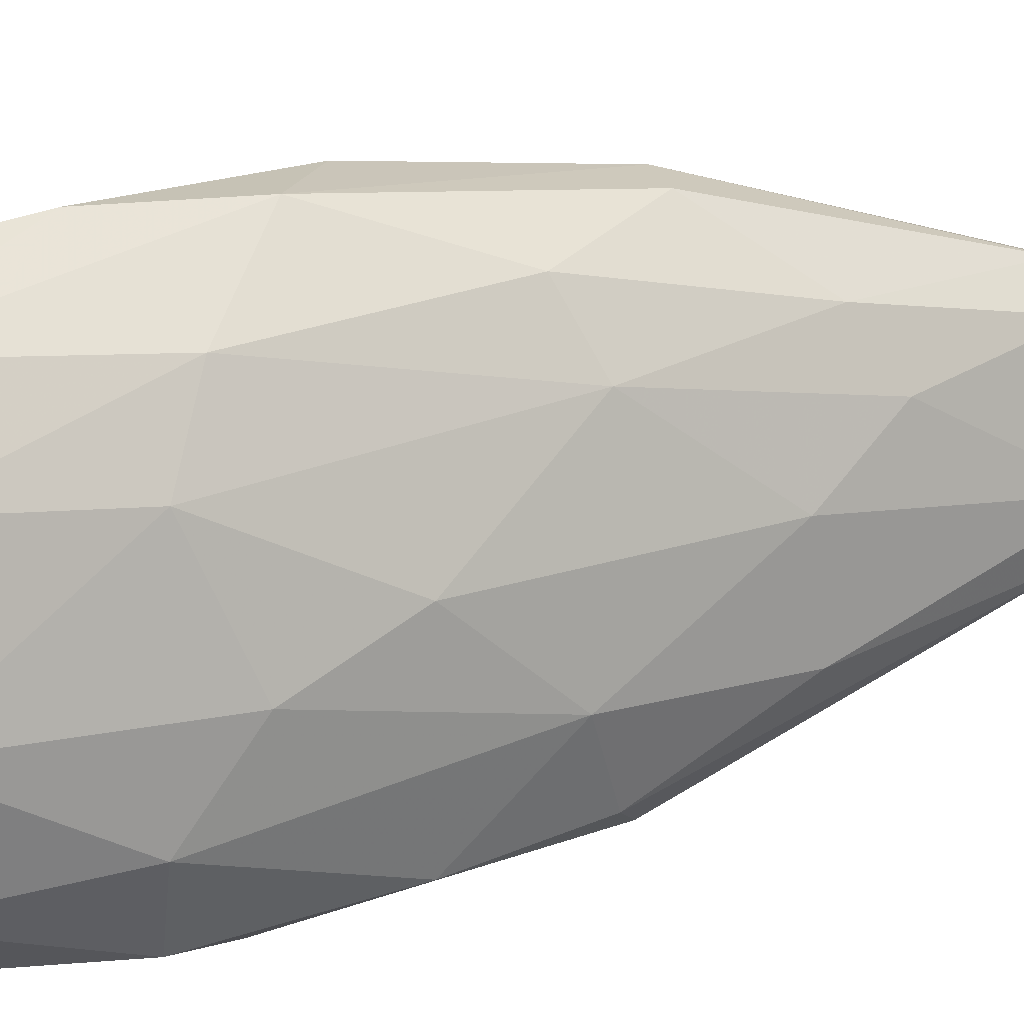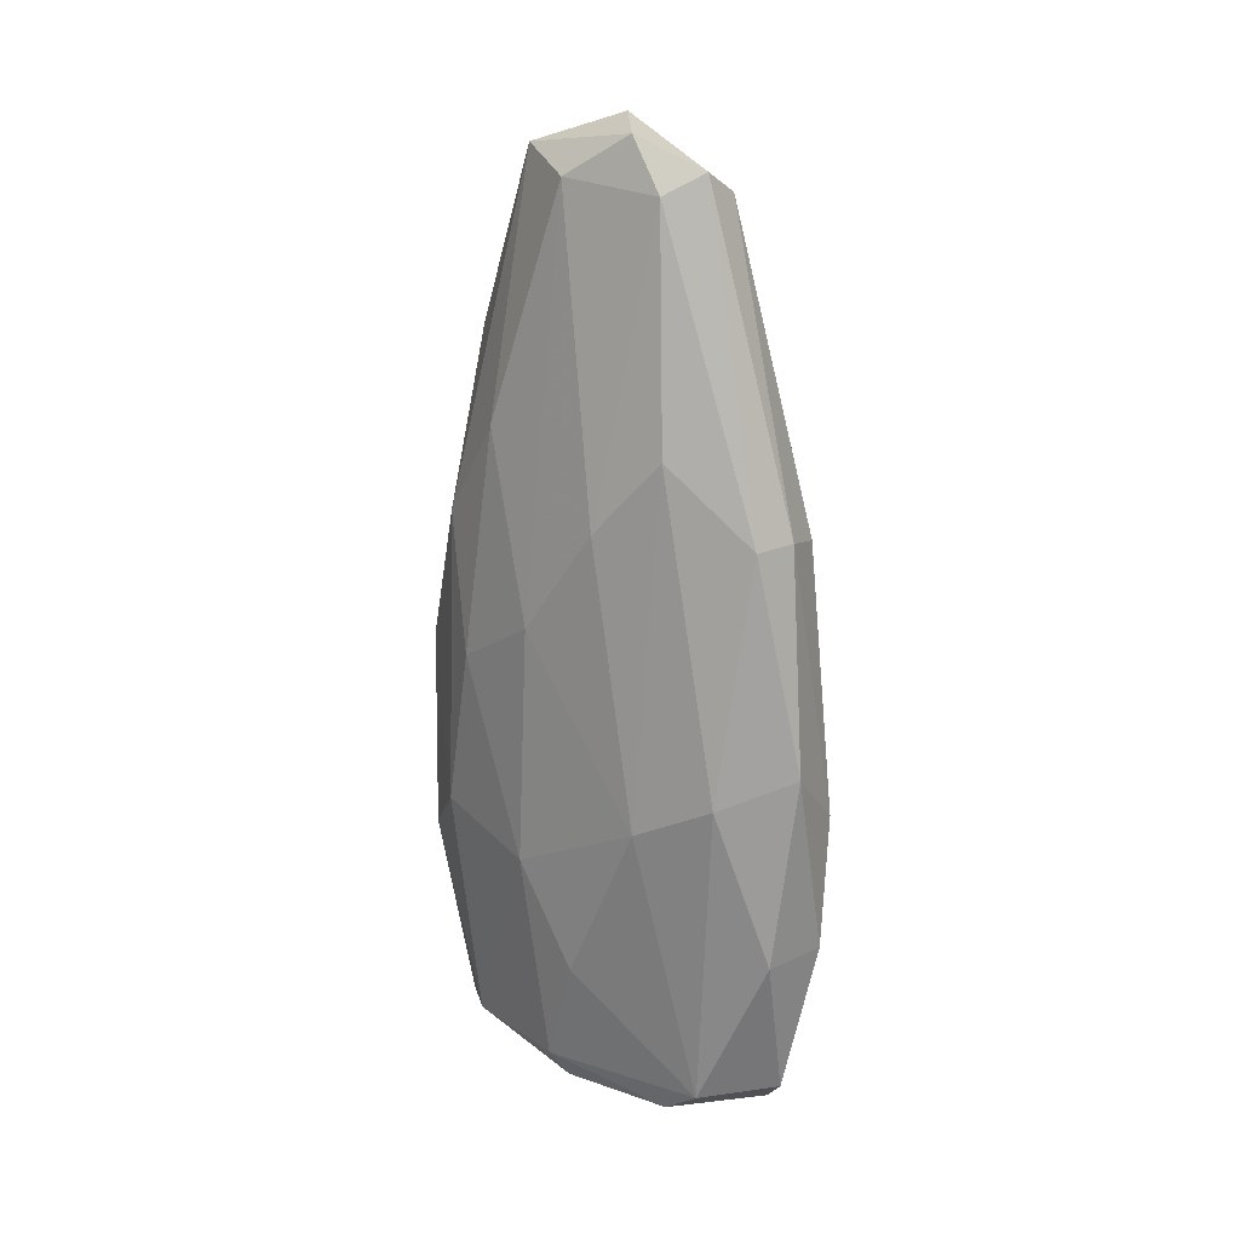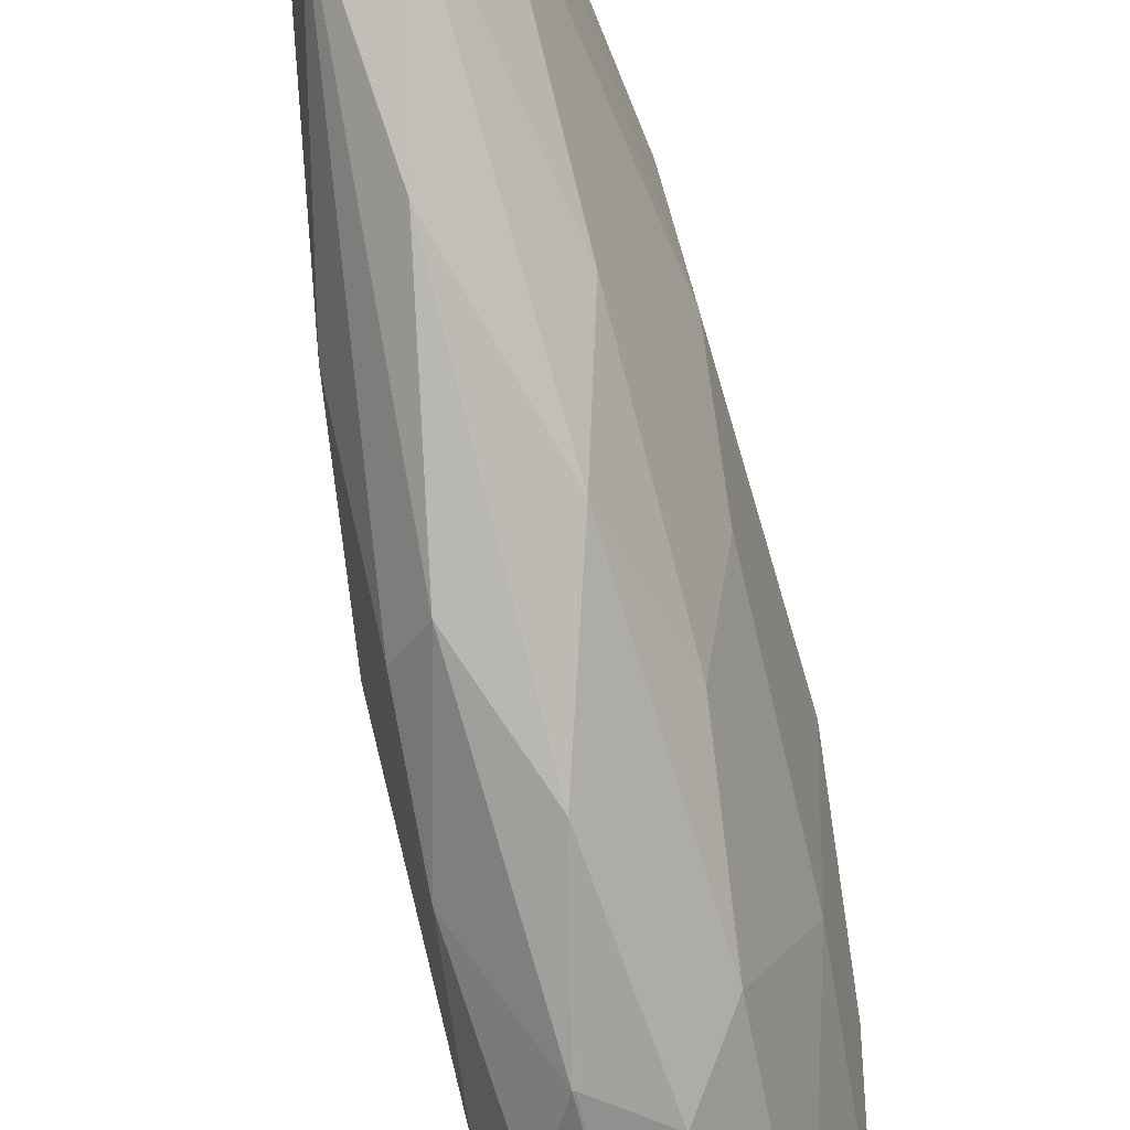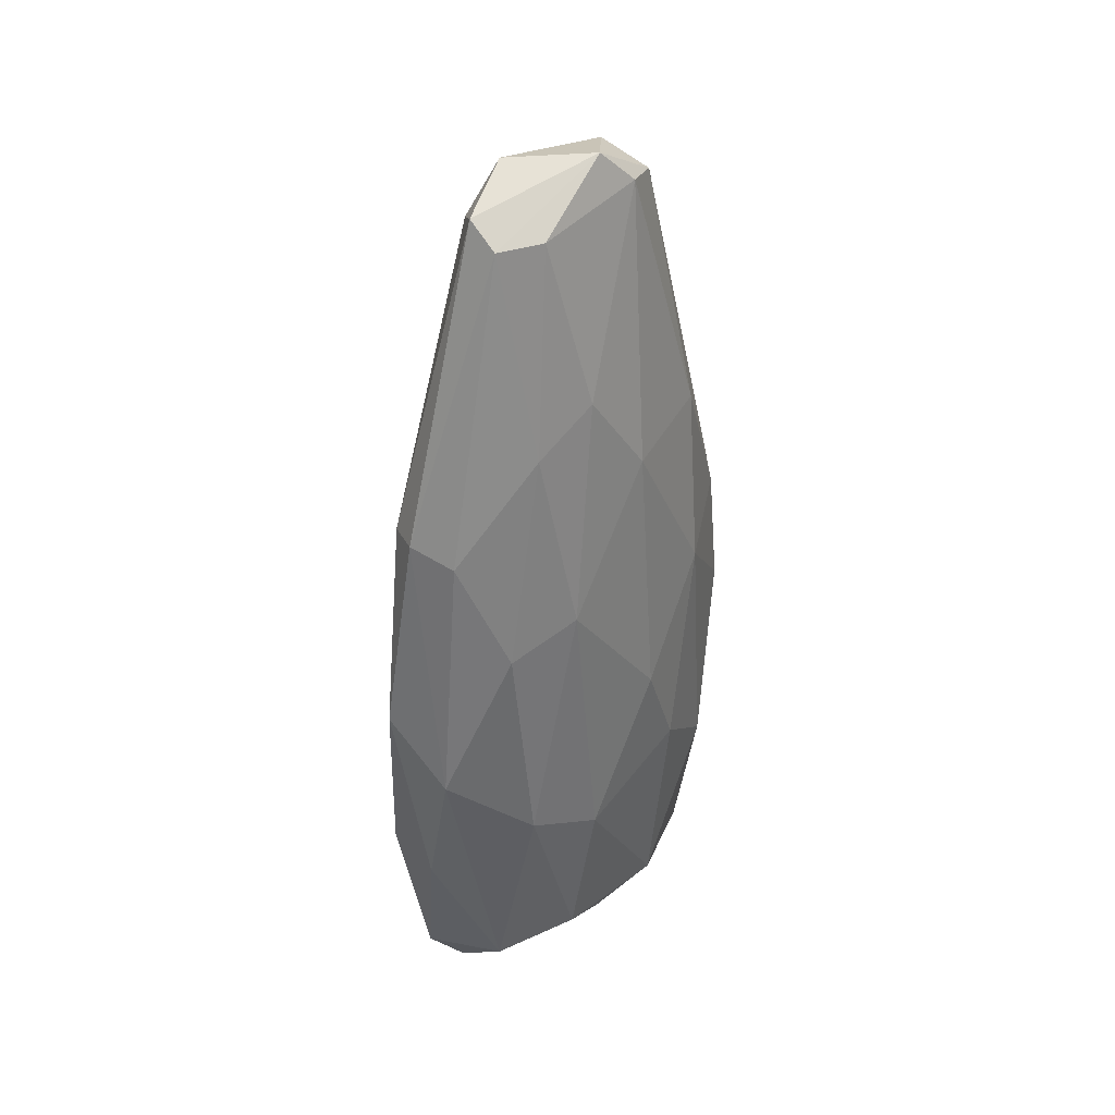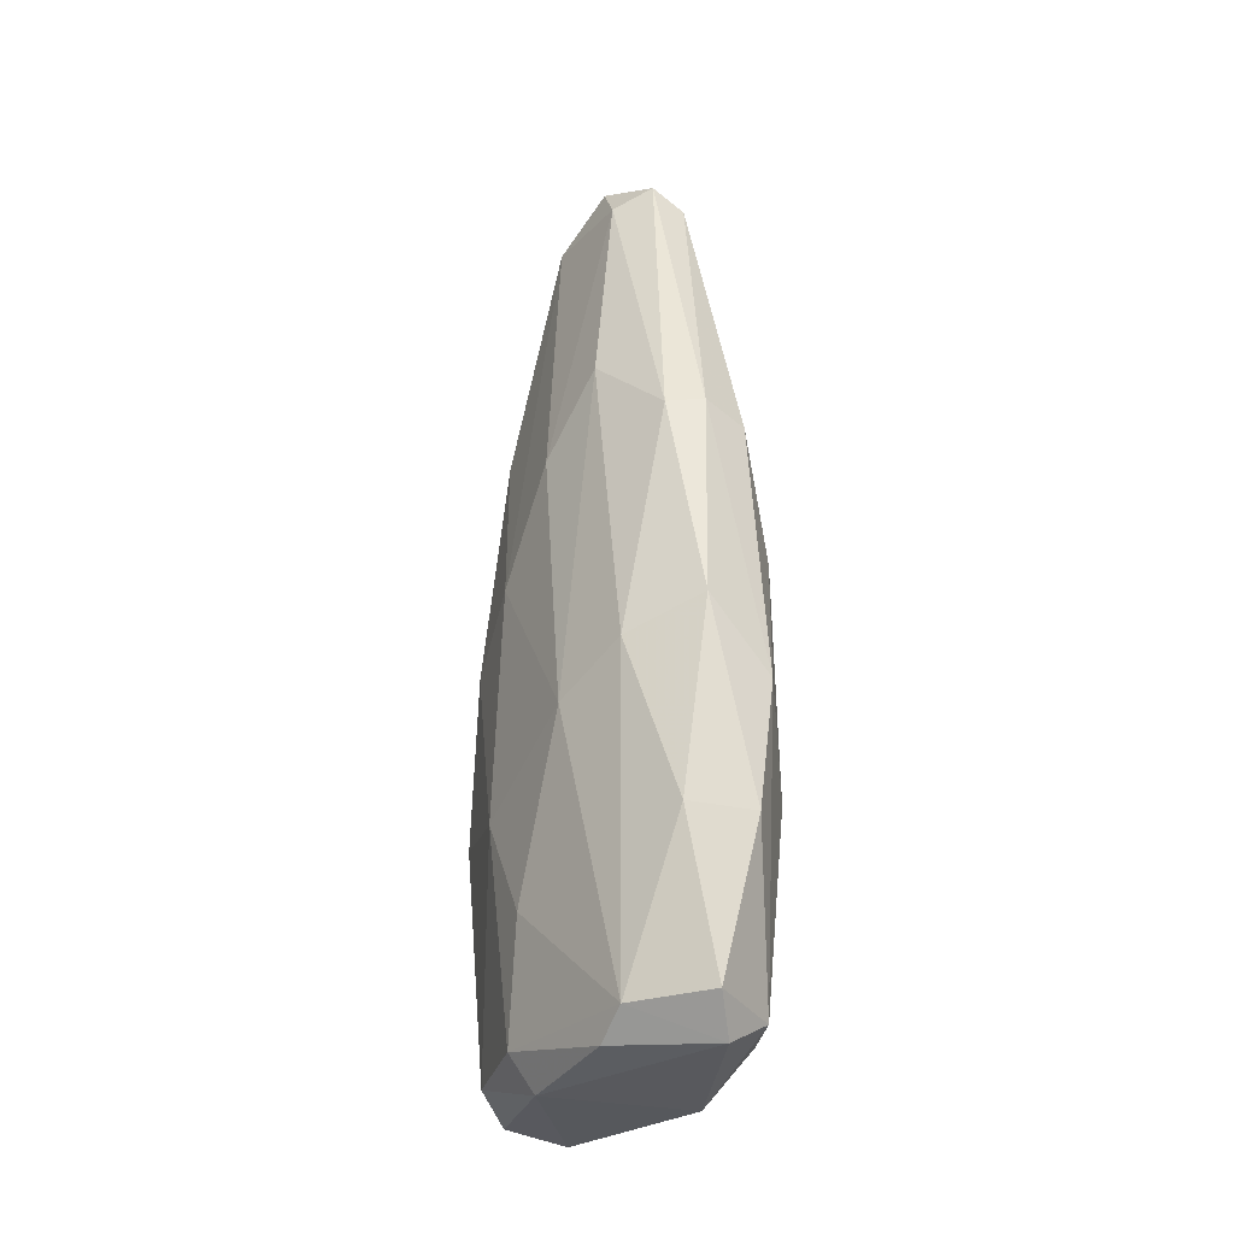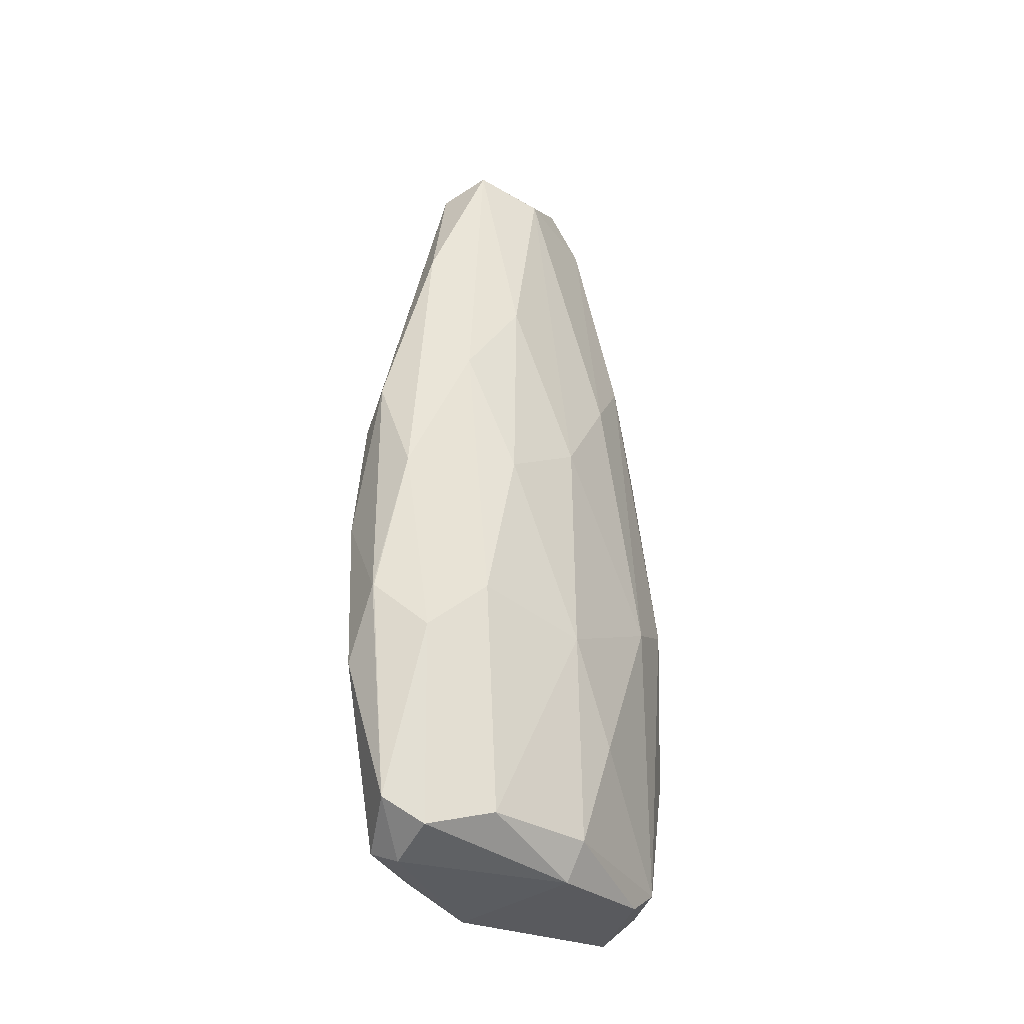
<metadata>
{"format":"obj","ext":"obj","renderer":"f3d","projection":"perspective","resolution":1024,"background":"white","views":[{"elev":19.5,"azim":-119.3,"up":"+Y"},{"elev":21.8,"azim":118.5,"up":"+Z"},{"elev":-69.8,"azim":12.1,"up":"+Y"},{"elev":37.8,"azim":-148.9,"up":"+Z"},{"elev":-28.0,"azim":143.5,"up":"+Z"},{"elev":-33.6,"azim":27.2,"up":"+Z"}]}
</metadata>
<code>
o convex_0
v 0.04998 0.2085 0.1313
v -0.0433 -0.2446 -0.2265
v -0.0414 -0.2446 -0.2265
v 0.02141 0.1857 -0.4988
v -0.1252 -0.000837 -0.1275
v 0.05188 -0.03695 0.4513
v 0.1185 0.002947 -0.3483
v -0.06044 -0.05032 0.4626
v -0.08711 -0.1531 -0.4912
v 0.05568 -0.1455 -0.4702
v -0.05093 0.1762 -0.00567
v 0.1185 0.1629 -0.1294
v 0.03474 -0.1798 0.09705
v -0.0814 0.09817 -0.4625
v -0.09471 -0.1912 0.02665
v 0.03282 0.1057 0.4646
v 0.1052 -0.05219 0.01515
v 0.09756 0.1039 -0.495
v 0.02331 0.239 -0.3045
v -0.02427 -0.1721 0.2798
v -0.0357 0.07911 0.4454
v 0.1014 0.09626 0.2075
v -0.1214 -0.1379 -0.3102
v 0.05948 -0.176 -0.2188
v 0.08995 0.2143 -0.3026
v -0.1042 -0.002705 0.1675
v -0.001429 -0.1912 -0.4892
v -0.1233 -0.1017 -0.0132
v -0.1099 -0.04079 -0.4778
v 0.006176 -0.09793 0.4721
v -0.001429 0.2048 0.118
v -0.06807 0.1629 -0.2512
v -0.08901 0.1057 0.0209
v 0.13 0.08102 -0.1694
v -0.0833 -0.2217 -0.3007
v -0.01093 -0.235 -0.06456
v 0.07662 -0.02364 -0.5065
v -0.07567 0.0258 -0.5065
v -0.02807 0.18 -0.4721
v 0.08235 0.1857 0.1275
v 0.07282 0.2333 -0.09887
v 0.1033 0.1419 -0.4683
v 0.1109 -0.0598 -0.2398
v 0.04425 0.03341 0.495
v 0.000472 0.2353 -0.1674
v 0.01378 -0.2236 -0.2778
v -0.04903 -0.0998 0.4512
v -0.06044 -0.2179 0.05897
v 0.1109 0.0258 0.1276
v -0.1004 -0.1169 0.1847
v 0.06328 -0.1131 0.2036
v -0.1023 0.08294 -0.2931
v 0.1014 -0.03317 -0.4683
v -0.0395 -0.214 -0.4607
v -0.0395 -0.01607 0.5008
v 0.04998 0.2124 -0.4626
v 0.07472 -0.1417 -0.04186
v -0.05284 -0.155 -0.5065
v 0.06138 0.07149 0.4436
v -0.05474 0.1248 0.2246
v -0.129 -0.0484 -0.2417
v -0.001429 0.1153 0.4417
v -0.1004 -0.2046 -0.1161
v -0.07757 0.05813 0.2646
f 60 33 64
f 26 5 28
f 9 23 29
f 20 13 30
f 5 26 33
f 11 32 33
f 12 22 34
f 23 9 35
f 2 3 36
f 13 20 36
f 24 13 36
f 4 18 37
f 10 27 37
f 9 29 38
f 29 14 38
f 4 37 38
f 14 32 39
f 4 38 39
f 38 14 39
f 1 16 40
f 22 12 40
f 12 25 41
f 25 19 41
f 1 40 41
f 40 12 41
f 18 4 42
f 25 12 42
f 34 7 42
f 12 34 42
f 24 10 43
f 7 34 43
f 34 17 43
f 30 6 44
f 31 1 45
f 11 31 45
f 32 11 45
f 19 39 45
f 39 32 45
f 41 19 45
f 1 41 45
f 10 24 46
f 27 10 46
f 36 3 46
f 24 36 46
f 20 30 47
f 2 36 48
f 36 20 48
f 47 15 48
f 20 47 48
f 6 17 49
f 17 34 49
f 34 22 49
f 8 26 50
f 28 15 50
f 26 28 50
f 47 8 50
f 15 47 50
f 17 6 51
f 6 30 51
f 30 13 51
f 14 29 52
f 32 14 52
f 5 33 52
f 33 32 52
f 10 37 53
f 37 18 53
f 18 42 53
f 42 7 53
f 7 43 53
f 43 10 53
f 3 2 54
f 2 35 54
f 35 9 54
f 46 3 54
f 27 46 54
f 21 8 55
f 44 16 55
f 30 44 55
f 8 47 55
f 47 30 55
f 19 25 56
f 4 39 56
f 39 19 56
f 42 4 56
f 25 42 56
f 13 24 57
f 24 43 57
f 43 17 57
f 17 51 57
f 51 13 57
f 37 27 58
f 9 38 58
f 38 37 58
f 54 9 58
f 27 54 58
f 40 16 59
f 22 40 59
f 16 44 59
f 44 6 59
f 6 49 59
f 49 22 59
f 31 11 60
f 11 33 60
f 28 5 61
f 23 28 61
f 29 23 61
f 52 29 61
f 5 52 61
f 16 1 62
f 1 31 62
f 21 55 62
f 55 16 62
f 60 21 62
f 31 60 62
f 15 28 63
f 28 23 63
f 35 2 63
f 23 35 63
f 2 48 63
f 48 15 63
f 8 21 64
f 26 8 64
f 33 26 64
f 21 60 64

</code>
